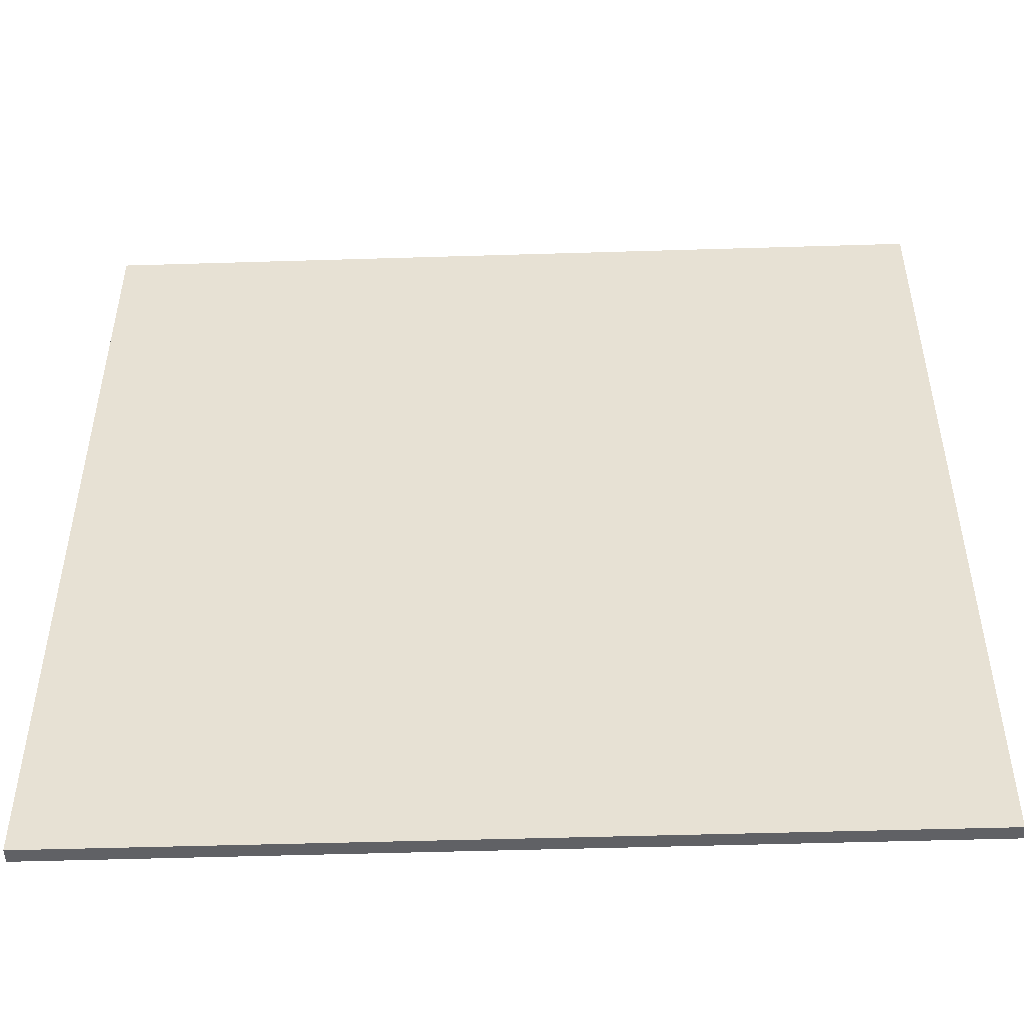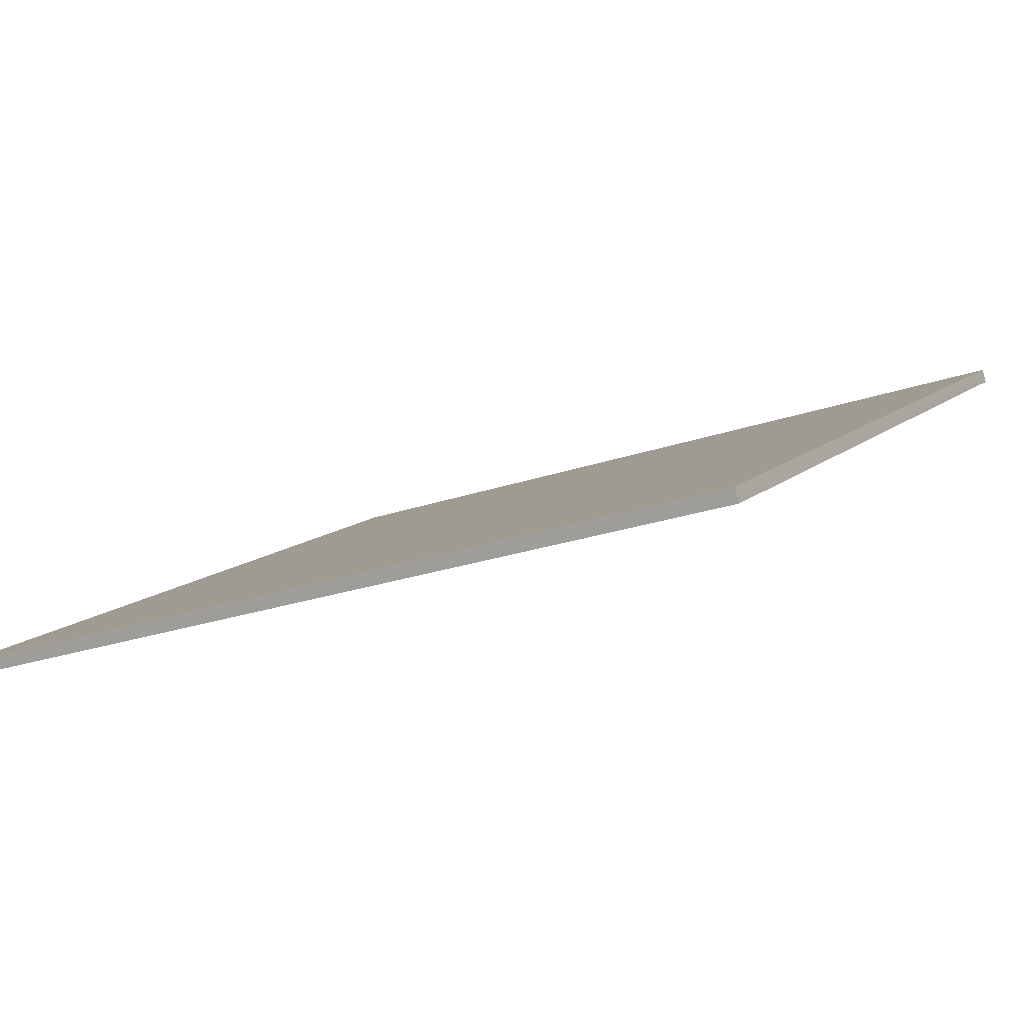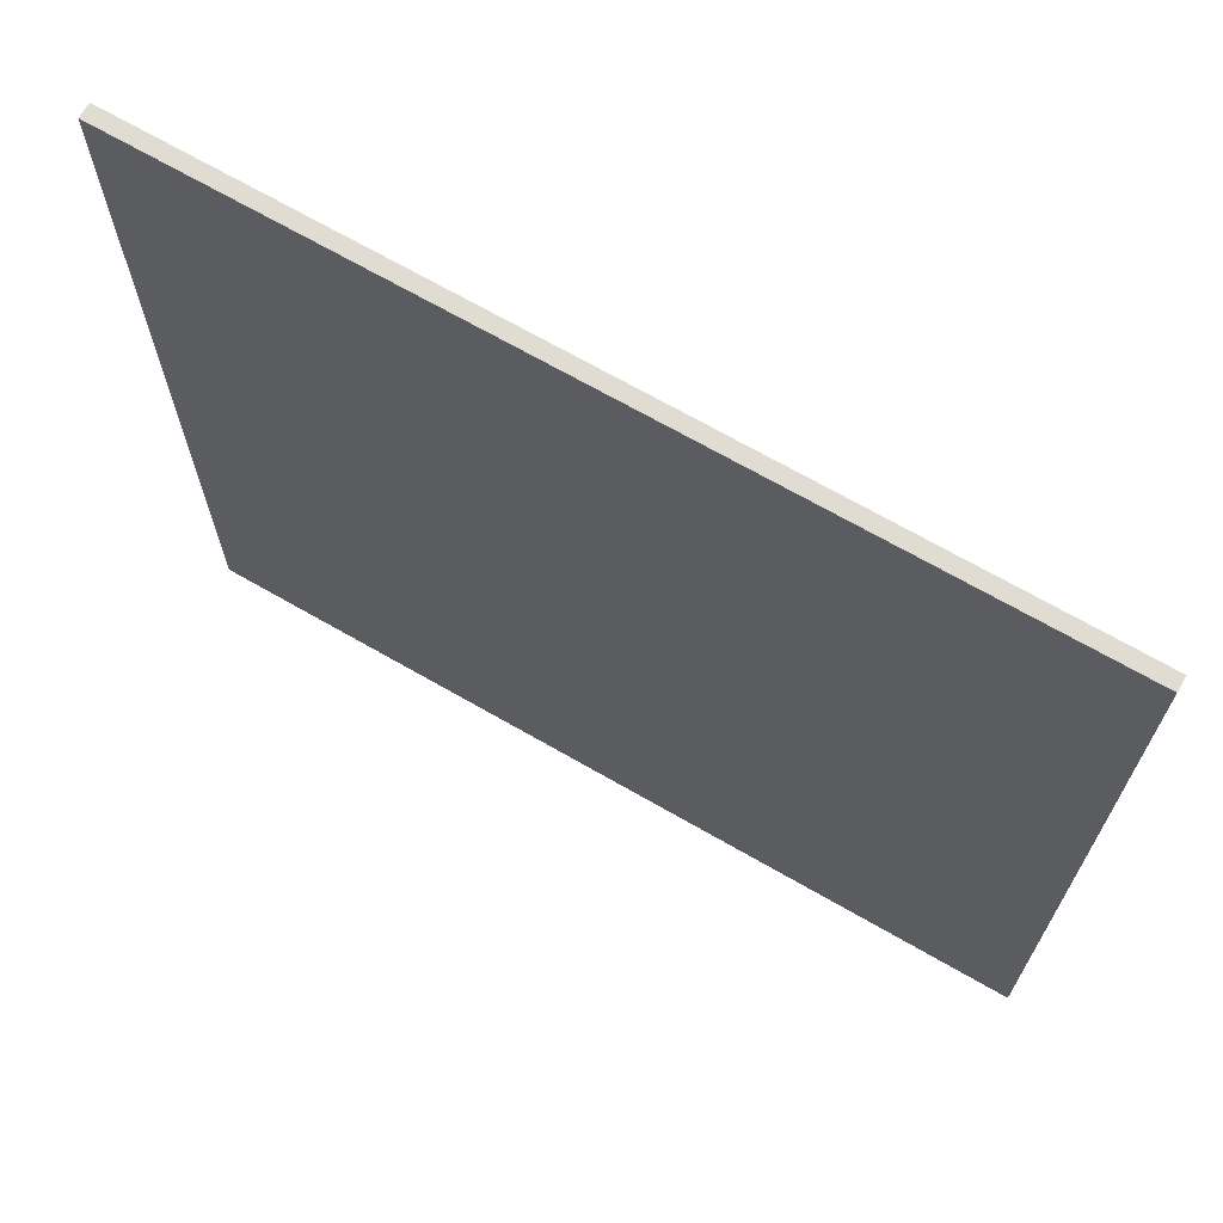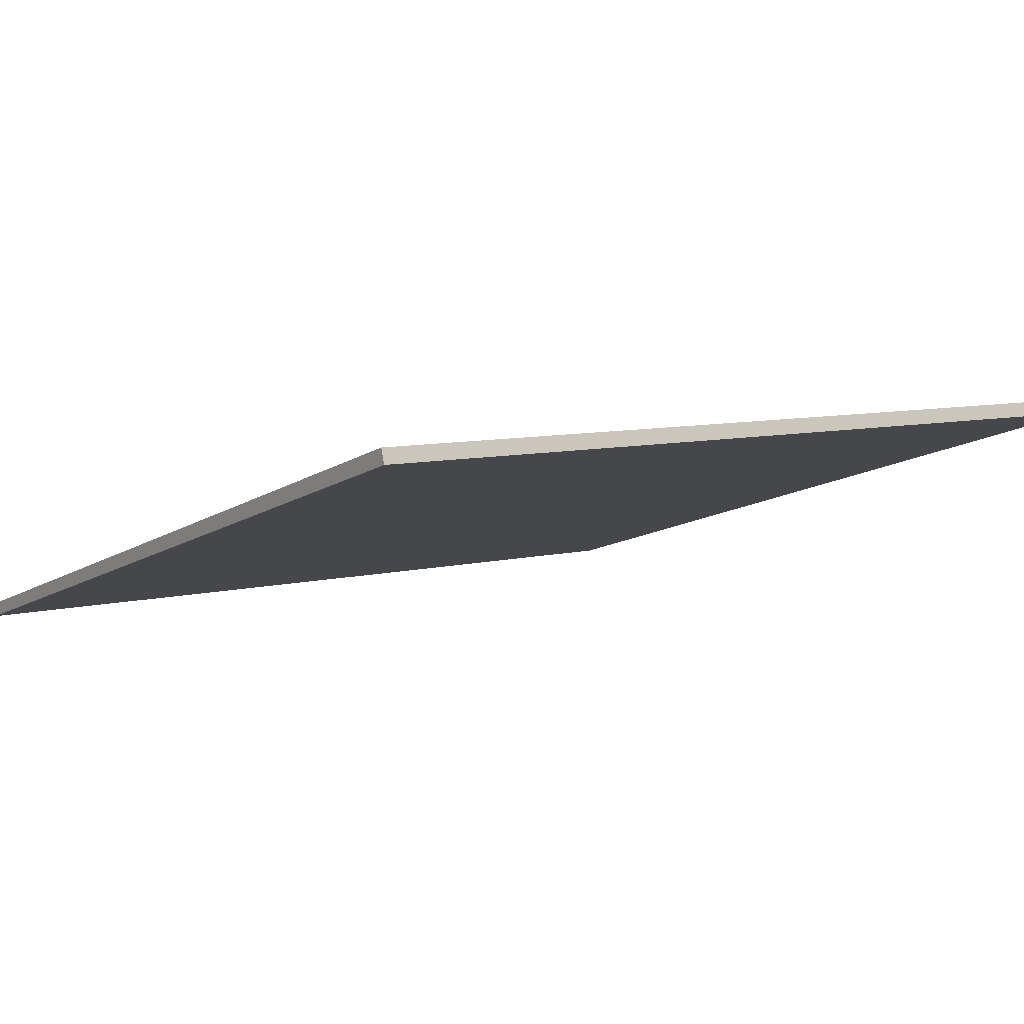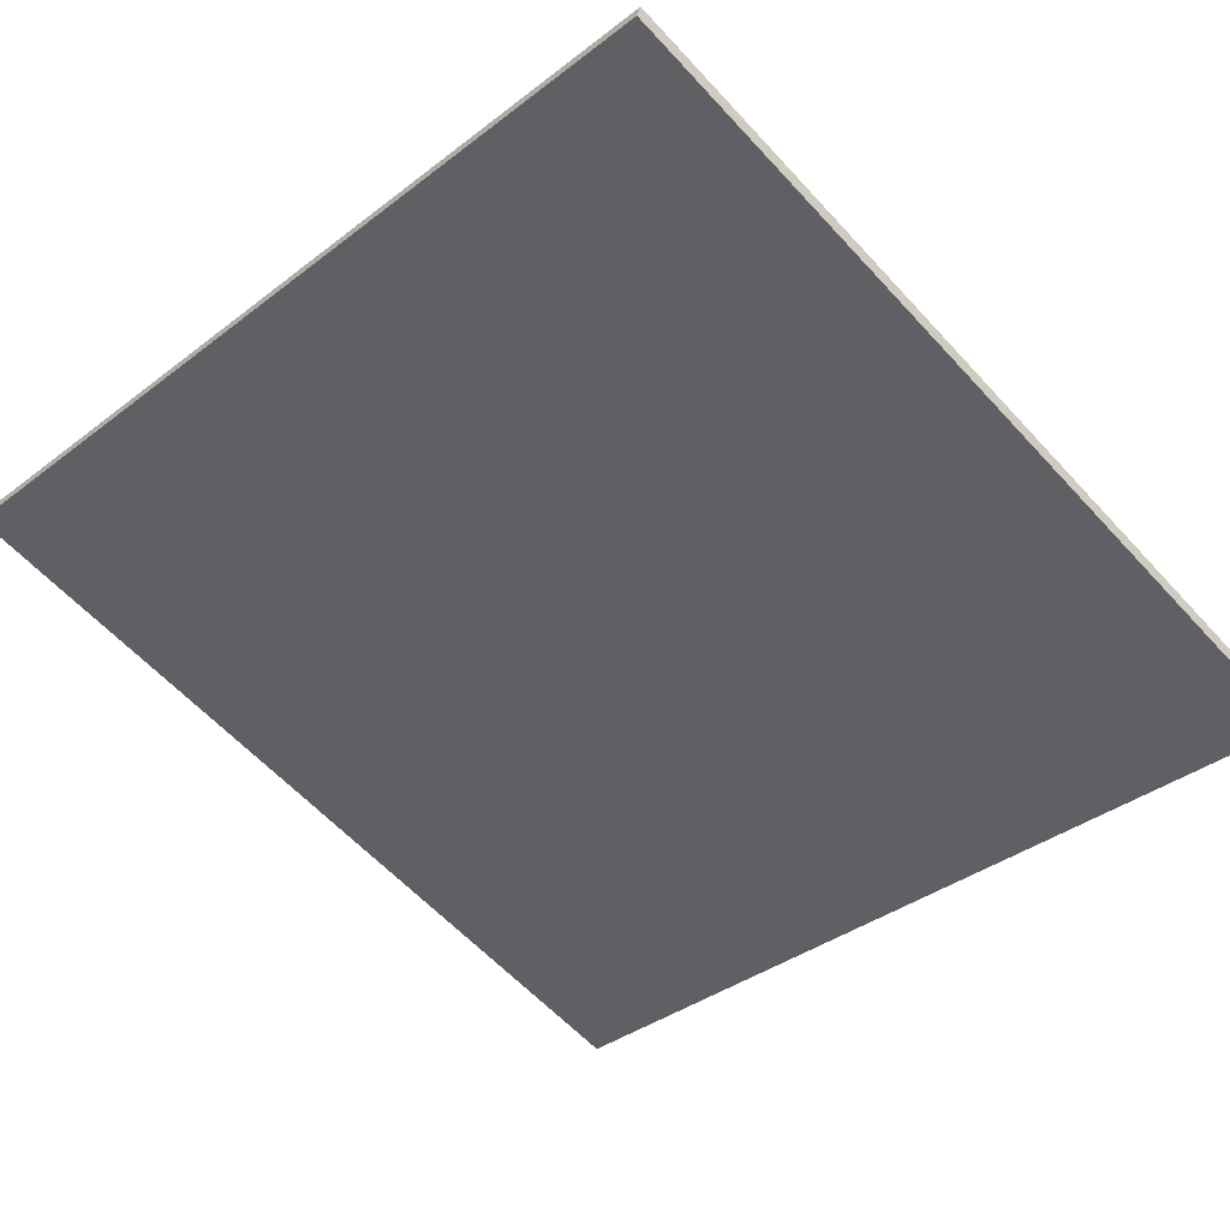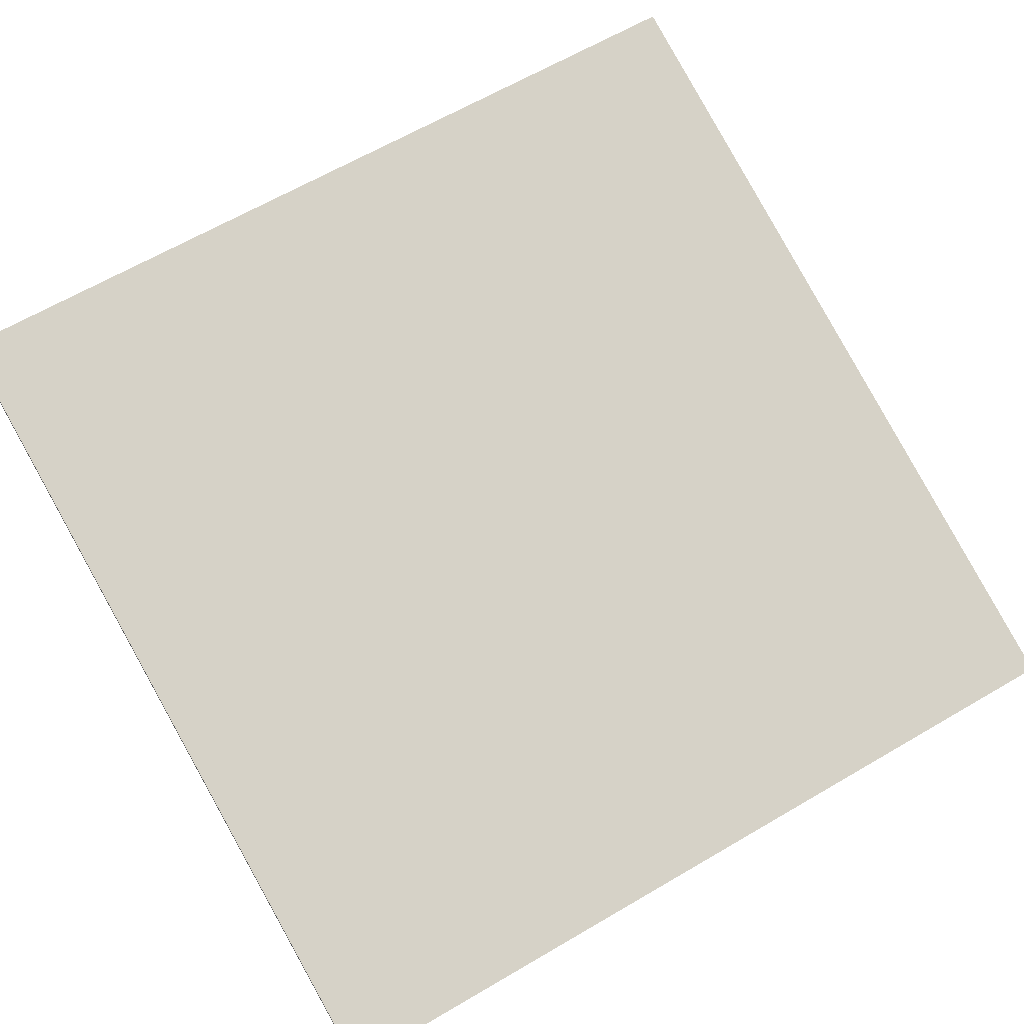
<metadata>
{"format":"obj","ext":"obj","renderer":"f3d","projection":"perspective","resolution":1024,"background":"white","views":[{"elev":-49.3,"azim":-14.7,"up":"+Z"},{"elev":10.9,"azim":-154.4,"up":"+Y"},{"elev":69.1,"azim":13.3,"up":"+Z"},{"elev":7.5,"azim":-126.0,"up":"+Y"},{"elev":-37.1,"azim":-45.5,"up":"+Y"},{"elev":64.6,"azim":59.5,"up":"+Y"}]}
</metadata>
<code>
v -51.19 39.25 -4.421
v -51.19 39.25 4.421
v -51.15 39.39 -4.421
v -51.15 39.39 4.421
v -59.66 41.78 -4.421
v -59.66 41.78 4.421
v -59.62 41.93 -4.421
v -59.62 41.93 4.421
f 1 3 4
f 4 2 1
f 5 6 8
f 8 7 5
f 1 2 6
f 6 5 1
f 3 7 8
f 8 4 3
f 1 5 7
f 7 3 1
f 2 4 8
f 8 6 2

</code>
